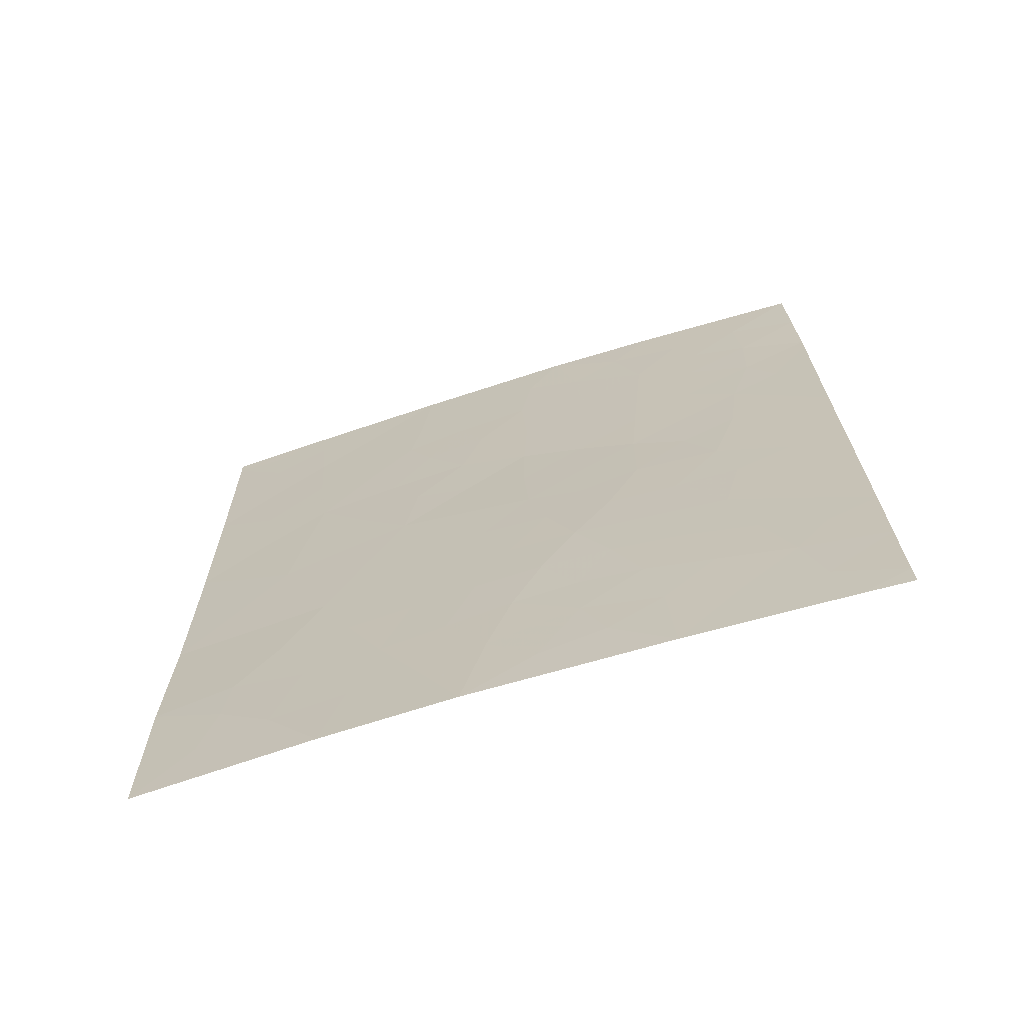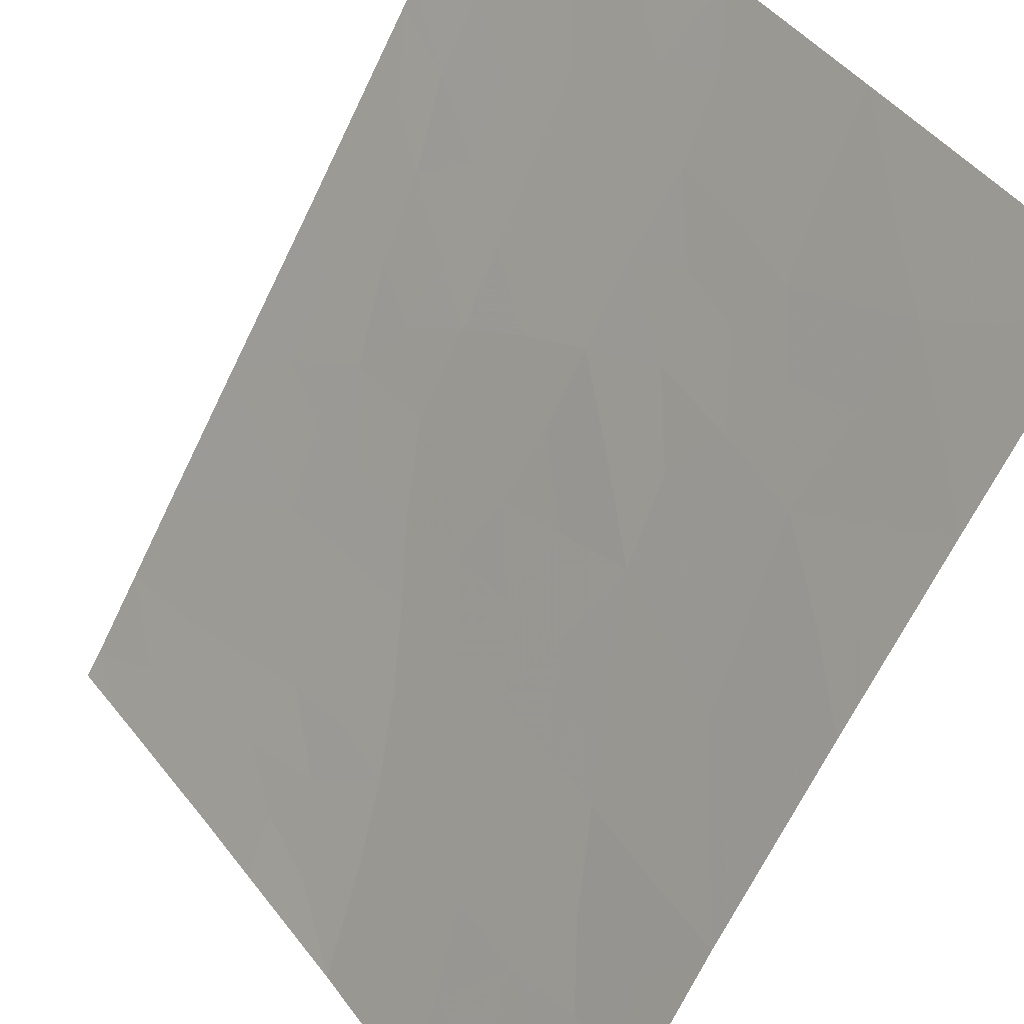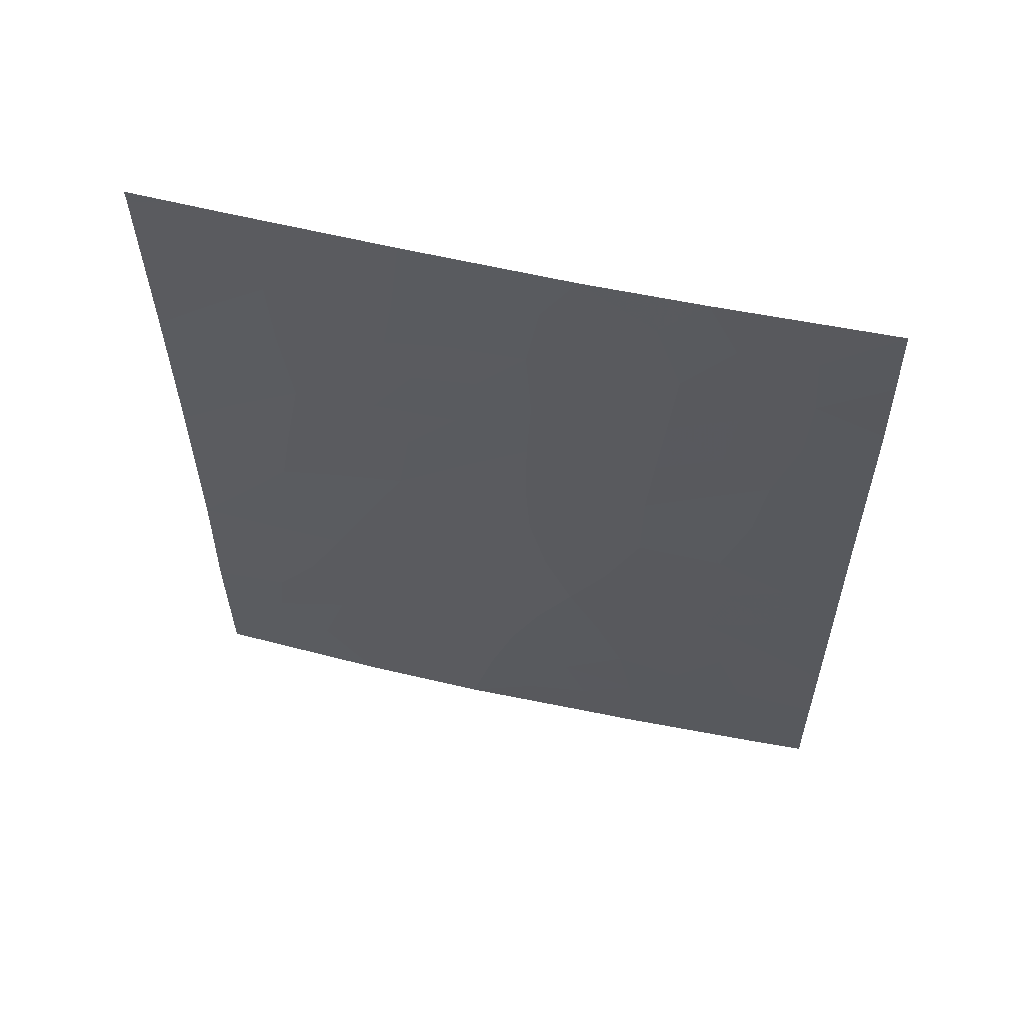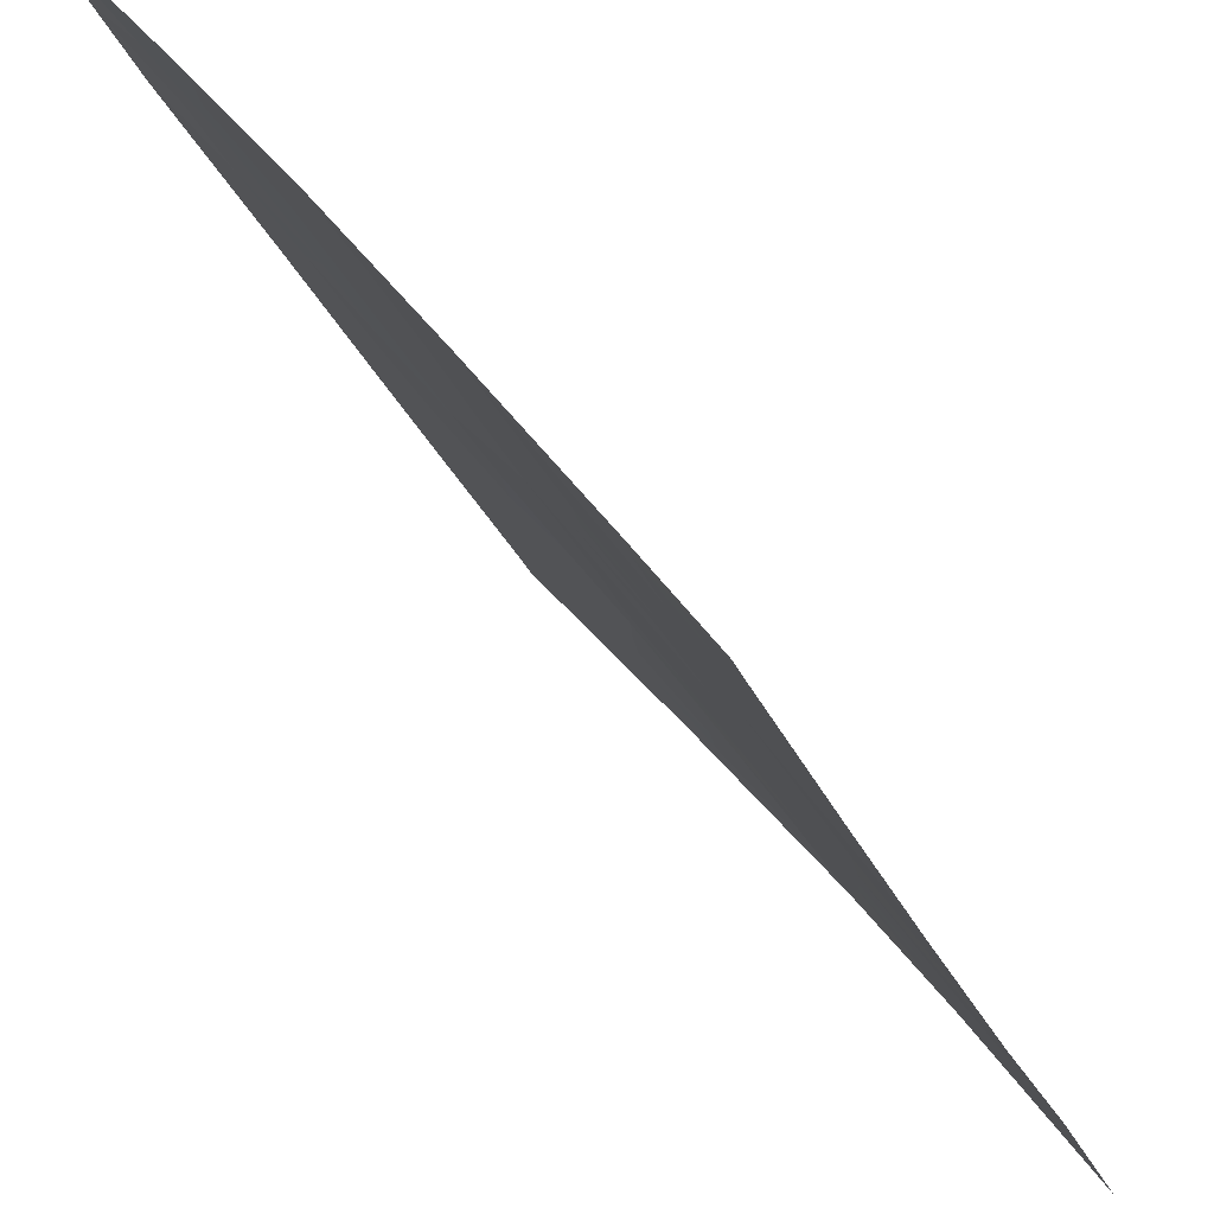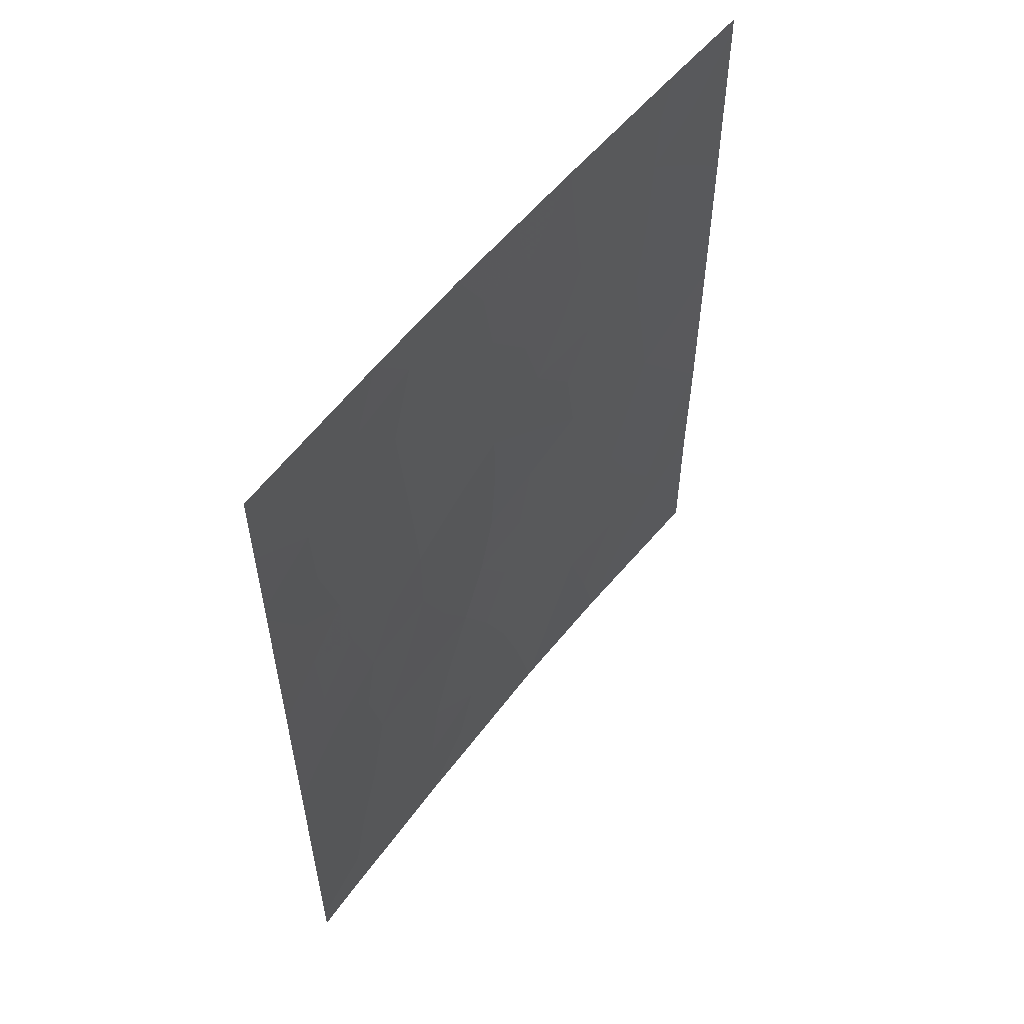
<metadata>
{"format":"obj","ext":"obj","renderer":"f3d","projection":"perspective","resolution":1024,"background":"white","views":[{"elev":-68.7,"azim":-35.4,"up":"+Y"},{"elev":-65.2,"azim":154.9,"up":"+Z"},{"elev":58.5,"azim":-39.7,"up":"+Y"},{"elev":-28.2,"azim":-159.9,"up":"+Z"},{"elev":56.3,"azim":74.4,"up":"+Y"}]}
</metadata>
<code>
v -57.83 -45.8 30.72
v -57.83 -43.18 30.72
v -56.39 -50 32.78
v -57.86 -40.82 30.72
v -51.8 -40.47 38.72
v -52.64 -41.91 37.7
v -51.79 -43.12 38.72
v -52.95 -44.16 37.3
v -52.96 -46.11 37.27
v -55.48 -45.77 34.04
v -53.6 -40.85 36.53
v -53.78 -47.74 36.26
v -51.88 -38 38.72
v -51.8 -40.22 38.72
v -52.14 -50 38.2
v -55.29 -50 34.27
v -57.84 -50 30.72
v -56.9 -39.48 32.08
v -51.74 -47.26 38.72
v -51.76 -45.45 38.72
v -51.72 -49.65 38.72
v -51.71 -50 38.72
v -53.69 -42.91 36.37
v -53.57 -50 36.45
v -54.18 -50 35.68
v -53.78 -38.69 36.33
v -54.41 -38 35.52
v -57.86 -47.78 30.72
v -57.89 -38.2 30.72
v -57.9 -38 30.72
v -54.74 -44.08 35.05
v -56.56 -45.78 32.55
v -53.71 -44.08 36.37
v -54.79 -39.84 34.99
v -56.99 -44.04 31.94
v -55.79 -38 33.66
v -55.95 -40.1 33.41
v -54.89 -47.68 34.84
v -53.41 -38 36.81
v -57.12 -38 31.81
v -55.91 -43.56 33.45
v -54.34 -45.93 35.59
v -55.98 -47.87 33.33
v -56.76 -41.81 32.27
v -54.76 -42.07 34.99
v -57.83 -44.49 30.72
v -57.38 -43.67 31.38
v -57.34 -44.79 31.43
v -56.83 -49.01 32.17
v -56.62 -47.92 32.46
v -56.2 -48.95 33.03
v -52.23 -42.48 38.19
v -52.18 -41.44 38.26
v -51.79 -41.79 38.72
v -52.27 -43.62 38.13
v -52.72 -42.99 37.59
v -56.8 -44.83 32.21
v -57.14 -45.81 31.71
v -53.54 -39.74 36.61
v -53.13 -38.87 37.14
v -53.01 -40.34 37.27
v -52.86 -50 37.32
v -53.02 -49.04 37.15
v -52.32 -49.2 38
v -55.84 -50 33.53
v -55.64 -48.9 33.8
v -51.77 -44.29 38.72
v -52.29 -44.71 38.08
v -51.75 -46.36 38.72
v -52.3 -46.72 38.05
v -52.32 -45.73 38.04
v -54.25 -44.33 35.67
v -54.23 -43.46 35.69
v -53.64 -48.74 36.41
v -54.11 -49.2 35.8
v -57.37 -40.11 31.41
v -56.86 -40.57 32.14
v -57.34 -41.31 31.44
v -53.16 -42.4 37.04
v -53.65 -41.88 36.44
v -53.08 -41.36 37.16
v -54.01 -45.11 36
v -54.59 -45.01 35.26
v -55.26 -38.95 34.36
v -55.44 -39.92 34.1
v -55.87 -39.23 33.53
v -55.29 -43.83 34.3
v -55.14 -44.86 34.5
v -55.7 -44.72 33.73
v -57.84 -46.79 30.72
v -57.46 -46.8 31.27
v -56.87 -46.82 32.12
v -52.81 -45.09 37.46
v -53.38 -45.13 36.76
v -55.21 -46.76 34.41
v -55.44 -47.79 34.09
v -55.74 -46.79 33.67
v -54.73 -50 34.98
v -54.67 -49.41 35.07
v -57.85 -48.89 30.72
v -57.4 -49.19 31.36
v -57.11 -50 31.75
v -56.96 -38.6 32.02
v -57.41 -39 31.38
v -57.4 -38.32 31.41
v -54.69 -38.8 35.13
v -56.39 -39.82 32.8
v -56.39 -38.83 32.81
v -57.51 -38 31.27
v -55.09 -48.72 34.55
v -53.18 -47.99 36.98
v -55.1 -38 34.59
v -56.28 -46.82 32.92
v -56.01 -45.75 33.3
v -53.22 -43.38 36.95
v -52.64 -38 37.77
v -54.16 -40.35 35.8
v -54.32 -48.42 35.55
v -52.2 -47.62 38.16
v -52.76 -47.26 37.5
v -54.33 -47.61 35.56
v -54.64 -46.77 35.18
v -54.04 -46.83 35.95
v -53.4 -46.96 36.73
v -53.69 -46.01 36.38
v -56.34 -42.72 32.85
v -56.52 -43.81 32.59
v -56.9 -43.07 32.07
v -56.32 -40.81 32.89
v -54.92 -45.84 34.8
v -57.87 -39.51 30.72
v -55.38 -41.63 34.17
v -55.32 -42.78 34.23
v -55.81 -42.46 33.59
v -52.44 -40.8 37.96
v -57.84 -42 30.72
v -57.34 -42.5 31.43
v -53.91 -38 36.17
v -55.2 -40.64 34.42
v -55.74 -40.8 33.7
v -52.48 -38.84 37.95
v -51.84 -39.11 38.72
v -56.45 -38 32.74
v -56.08 -41.69 33.21
v -54.73 -41 35.04
v -54.17 -41.43 35.77
v -54.21 -42.46 35.7
v -54.77 -43.1 34.99
v -51.73 -48.46 38.72
v -56.25 -44.72 32.97
v -57.22 -47.62 31.62
v -52.42 -39.8 38
v -52.51 -48.27 37.8
v -52.92 -39.52 37.4
v -57.27 -48.37 31.56
v -54.21 -39.16 35.75
f 46 47 48
f 49 50 51
f 52 53 54
f 52 55 56
f 48 57 58
f 62 63 64
f 65 51 66
f 67 68 55
f 69 70 71
f 15 21 22
f 33 72 73
f 74 75 118
f 76 77 78
f 79 80 81
f 82 83 72
f 84 85 86
f 87 88 89
f 90 1 91
f 92 91 58
f 8 93 94
f 95 96 97
f 98 16 99
f 17 100 101
f 14 5 135
f 101 49 102
f 103 104 105
f 106 27 156
f 86 107 108
f 40 105 109
f 110 66 96
f 63 74 111
f 68 71 93
f 112 106 84
f 97 113 114
f 92 113 50
f 33 115 8
f 13 141 116
f 59 117 156
f 110 118 99
f 119 120 70
f 121 122 123
f 124 123 125
f 94 125 82
f 126 127 128
f 77 107 129
f 83 130 88
f 122 95 130
f 76 131 104
f 132 133 134
f 81 61 135
f 136 78 137
f 26 27 138
f 85 139 140
f 141 13 142
f 108 103 143
f 79 56 115
f 144 134 126
f 145 117 146
f 147 146 80
f 147 73 148
f 137 128 47
f 144 129 140
f 139 145 132
f 57 127 150
f 150 89 114
f 111 124 120
f 148 87 133
f 1 46 48
f 46 2 47
f 48 47 35
f 3 49 51
f 51 50 43
f 7 52 54
f 52 6 53
f 54 53 5
f 6 52 56
f 52 7 55
f 56 55 8
f 1 48 58
f 48 35 57
f 58 57 32
f 11 59 61
f 59 26 60
f 15 62 64
f 62 24 63
f 64 63 153
f 16 65 66
f 65 3 51
f 66 51 43
f 7 67 55
f 67 20 68
f 55 68 8
f 20 69 71
f 69 19 70
f 71 70 9
f 23 33 73
f 73 72 31
f 15 64 21
f 12 74 118
f 74 24 75
f 4 76 78
f 76 18 77
f 78 77 44
f 6 79 81
f 79 23 80
f 81 80 11
f 33 82 72
f 82 42 83
f 72 83 31
f 36 84 86
f 84 34 85
f 86 85 37
f 41 87 89
f 87 31 88
f 89 88 10
f 91 28 90
f 32 92 58
f 92 151 91
f 58 91 1
f 33 8 94
f 94 93 9
f 10 95 97
f 95 38 96
f 97 96 43
f 25 99 75
f 99 25 98
f 100 28 155
f 17 101 102
f 101 155 49
f 102 49 3
f 40 103 105
f 103 18 104
f 105 104 29
f 34 106 156
f 36 86 108
f 86 37 107
f 108 107 18
f 105 29 109
f 30 109 29
f 38 110 96
f 110 16 66
f 96 66 43
f 153 63 111
f 63 24 74
f 111 74 12
f 8 68 93
f 68 20 71
f 93 71 9
f 36 112 84
f 112 27 106
f 84 106 34
f 10 97 114
f 97 43 113
f 114 113 32
f 92 32 113
f 50 113 43
f 33 23 115
f 26 39 60
f 116 141 60
f 26 59 156
f 59 11 117
f 156 117 34
f 16 110 99
f 110 38 118
f 99 118 75
f 19 119 70
f 119 153 120
f 70 120 9
f 25 75 24
f 38 121 118
f 121 12 118
f 12 121 123
f 121 38 122
f 123 122 42
f 9 124 125
f 124 12 123
f 125 123 42
f 33 94 82
f 94 9 125
f 82 125 42
f 44 126 128
f 126 41 127
f 128 127 35
f 44 77 129
f 77 18 107
f 129 107 37
f 31 83 88
f 83 42 130
f 88 130 10
f 42 122 130
f 122 38 95
f 130 95 10
f 18 76 104
f 76 4 131
f 104 131 29
f 132 45 133
f 134 133 41
f 6 81 135
f 81 11 61
f 135 61 152
f 2 136 137
f 136 4 78
f 137 78 44
f 138 39 26
f 37 85 140
f 85 34 139
f 140 139 132
f 142 14 152
f 36 108 143
f 108 18 103
f 143 103 40
f 23 79 115
f 79 6 56
f 115 56 8
f 44 144 126
f 144 132 134
f 126 134 41
f 45 145 146
f 145 34 117
f 146 117 11
f 23 147 80
f 147 45 146
f 80 146 11
f 45 147 148
f 147 23 73
f 148 73 31
f 2 137 47
f 137 44 128
f 47 128 35
f 132 144 140
f 144 44 129
f 140 129 37
f 139 34 145
f 132 145 45
f 119 19 149
f 64 149 21
f 32 57 150
f 57 35 127
f 150 127 41
f 32 150 114
f 150 41 89
f 114 89 10
f 153 111 120
f 111 12 124
f 120 124 9
f 45 148 133
f 148 31 87
f 133 87 41
f 6 135 53
f 135 152 14
f 100 155 101
f 142 152 141
f 5 53 135
f 49 155 50
f 50 151 92
f 116 60 39
f 152 61 154
f 59 154 61
f 154 59 60
f 153 149 64
f 28 91 151
f 153 119 149
f 141 154 60
f 152 154 141
f 151 155 28
f 155 151 50
f 156 27 26

</code>
